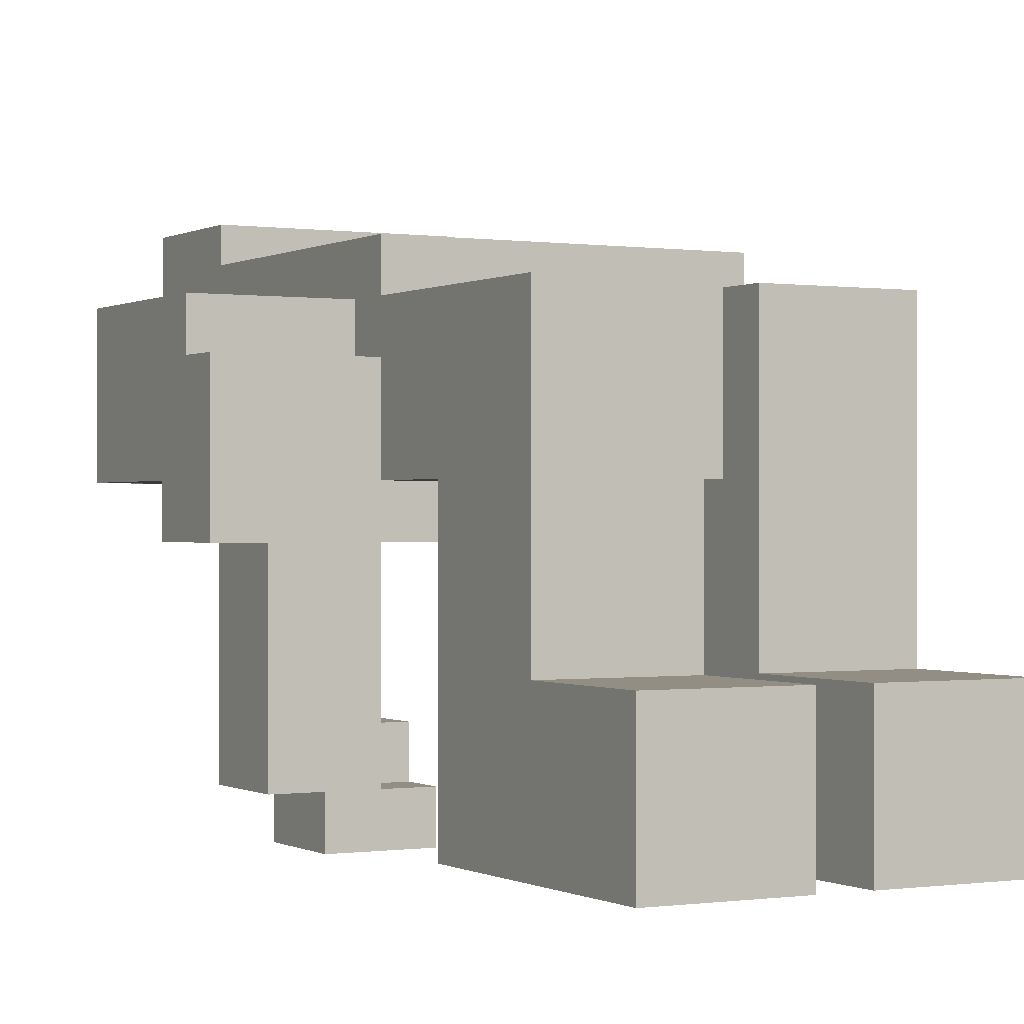
<metadata>
{"format":"obj","ext":"obj","renderer":"f3d","projection":"perspective","resolution":1024,"background":"white","views":[{"elev":-0.2,"azim":151.4,"up":"+Y"}]}
</metadata>
<code>
o
v 3.1 2.5 -3.7
v 3.1 2.5 -3.9
v 3.1 2.6 -3.4
v 3.1 2.6 -3.7
v 3.1 2.8 -3.8
v 3.1 2.8 -3.9
v 3.1 2.9 -3.4
v 3.1 2.9 -3.8
v 3.2 2.1 -3.7
v 3.2 2.1 -3.9
v 3.2 2.5 -3.7
v 3.2 2.5 -3.9
v 3.2 2.6 -3.3
v 3.2 2.6 -3.4
v 3.2 2.9 -3.3
v 3.2 2.9 -3.4
v 3.3 2 -3.7
v 3.3 2 -3.9
v 3.3 2.1 -3.7
v 3.3 2.1 -3.9
v 3.3 2.6 -3.2
v 3.3 2.6 -3.3
v 3.3 2.9 -3.2
v 3.3 2.9 -3.3
v 3.4 2 -4.1
v 3.4 2 -4.5
v 3.4 2 -4.7
v 3.4 2.3 -4.4
v 3.4 2.3 -4.5
v 3.4 2.3 -4.7
v 3.4 2.5 -3.2
v 3.4 2.5 -3.7
v 3.4 2.6 -3.1
v 3.4 2.6 -3.2
v 3.4 2.6 -3.7
v 3.4 2.6 -3.9
v 3.4 2.6 -4
v 3.4 2.6 -4.1
v 3.4 2.8 -3.8
v 3.4 2.8 -3.9
v 3.4 2.9 -3.1
v 3.4 2.9 -3.2
v 3.4 2.9 -3.8
v 3.4 2.9 -3.9
v 3.4 2.9 -4
v 3.4 2.9 -4.4
v 3.4 3 -3.2
v 3.4 3 -3.9
v 3.5 2.7 -2.7
v 3.5 2.7 -2.8
v 3.5 2.7 -3
v 3.5 2.8 -2.7
v 3.5 2.8 -2.8
v 3.5 3.1 -2.7
v 3.5 3.1 -3
v 3.6 2.6 -3
v 3.6 2.6 -3.1
v 3.6 2.7 -3
v 3.6 2.9 -3
v 3.6 2.9 -3.1
v 3.8 2 -4.1
v 3.8 2 -4.5
v 3.8 2 -4.7
v 3.8 2.3 -4.4
v 3.8 2.3 -4.5
v 3.8 2.3 -4.7
v 3.8 2.5 -3.3
v 3.8 2.5 -3.9
v 3.8 2.6 -3.3
v 3.8 2.6 -3.9
v 3.8 2.6 -4.1
v 3.8 2.6 -4.3
v 3.8 2.9 -3
v 3.8 2.9 -3.1
v 3.8 2.9 -4.3
v 3.8 2.9 -4.4
v 3.8 3 -3
v 3.8 3 -3.1
v 3.9 2.5 -3.2
v 3.9 2.5 -3.3
v 3.9 2.6 -3.2
v 3.9 2.6 -3.3
v 4 2 -3.7
v 4 2 -3.9
v 4 2.1 -3.8
v 4 2.1 -3.9
v 4 2.2 -3.7
v 4 2.2 -3.8
v 4.1 2.1 -3.8
v 4.1 2.1 -3.9
v 4.1 2.2 -3.7
v 4.1 2.2 -3.8
v 4.1 2.2 -3.9
v 4.1 2.5 -3.7
v 4.1 2.5 -3.9
v 3.4 2.1 -3.8
v 3.4 2.1 -3.9
v 3.4 2.2 -3.7
v 3.4 2.2 -3.8
v 3.4 2.2 -3.9
v 3.4 2.5 -3.7
v 3.4 2.5 -3.9
v 3.5 2 -3.7
v 3.5 2 -3.9
v 3.5 2.1 -3.8
v 3.5 2.1 -3.9
v 3.5 2.2 -3.7
v 3.5 2.2 -3.8
v 3.6 2.5 -3.2
v 3.6 2.5 -3.3
v 3.6 2.6 -3.2
v 3.6 2.6 -3.3
v 3.7 2 -4.1
v 3.7 2 -4.5
v 3.7 2 -4.7
v 3.7 2.3 -4.4
v 3.7 2.3 -4.5
v 3.7 2.3 -4.7
v 3.7 2.5 -3.3
v 3.7 2.5 -3.9
v 3.7 2.6 -3
v 3.7 2.6 -3.1
v 3.7 2.6 -3.3
v 3.7 2.6 -3.9
v 3.7 2.6 -4.1
v 3.7 2.6 -4.3
v 3.7 2.7 -3
v 3.7 2.7 -3.1
v 3.7 2.9 -4.3
v 3.7 2.9 -4.4
v 3.9 2.7 -3
v 3.9 2.7 -3.1
v 3.9 2.9 -3.1
v 3.9 3 -3
v 3.9 3 -3.1
v 4 2.7 -2.7
v 4 2.7 -2.8
v 4 2.7 -3
v 4 2.8 -2.7
v 4 2.8 -2.8
v 4 3.1 -2.7
v 4 3.1 -3
v 4.1 2 -4.1
v 4.1 2 -4.5
v 4.1 2 -4.7
v 4.1 2.3 -4.4
v 4.1 2.3 -4.5
v 4.1 2.3 -4.7
v 4.1 2.5 -3.2
v 4.1 2.5 -3.7
v 4.1 2.6 -3.1
v 4.1 2.6 -3.2
v 4.1 2.6 -3.7
v 4.1 2.6 -3.9
v 4.1 2.6 -4
v 4.1 2.6 -4.1
v 4.1 2.8 -3.8
v 4.1 2.8 -3.9
v 4.1 2.9 -3.1
v 4.1 2.9 -3.2
v 4.1 2.9 -3.8
v 4.1 2.9 -3.9
v 4.1 2.9 -4
v 4.1 2.9 -4.4
v 4.1 3 -3.2
v 4.1 3 -3.9
v 4.2 2 -3.7
v 4.2 2 -3.9
v 4.2 2.1 -3.7
v 4.2 2.1 -3.9
v 4.2 2.6 -3.2
v 4.2 2.6 -3.3
v 4.2 2.9 -3.2
v 4.2 2.9 -3.3
v 4.3 2.1 -3.7
v 4.3 2.1 -3.9
v 4.3 2.5 -3.7
v 4.3 2.5 -3.9
v 4.3 2.6 -3.3
v 4.3 2.6 -3.4
v 4.3 2.9 -3.3
v 4.3 2.9 -3.4
v 4.4 2.5 -3.7
v 4.4 2.5 -3.9
v 4.4 2.6 -3.4
v 4.4 2.6 -3.7
v 4.4 2.8 -3.8
v 4.4 2.8 -3.9
v 4.4 2.9 -3.4
v 4.4 2.9 -3.8
v 3.5 2.7 -2.7
v 3.5 2.8 -2.7
v 3.5 3.1 -2.7
v 3.6 2.9 -2.7
v 3.6 3 -2.7
v 3.7 2.9 -2.7
v 3.7 3 -2.7
v 3.8 2.9 -2.7
v 3.8 3 -2.7
v 3.9 2.9 -2.7
v 3.9 3 -2.7
v 4 2.7 -2.7
v 4 2.8 -2.7
v 4 3.1 -2.7
v 3.6 2.6 -3
v 3.6 2.7 -3
v 3.7 2.6 -3
v 3.7 2.7 -3
v 3.4 2.6 -3.1
v 3.4 2.9 -3.1
v 3.5 2.6 -3.1
v 3.5 2.9 -3.1
v 3.6 2.6 -3.1
v 3.6 2.9 -3.1
v 3.7 2.6 -3.1
v 3.7 2.7 -3.1
v 3.9 2.6 -3.1
v 3.9 2.7 -3.1
v 3.9 2.9 -3.1
v 4 2.6 -3.1
v 4 2.9 -3.1
v 4.1 2.6 -3.1
v 4.1 2.9 -3.1
v 3.3 2.6 -3.2
v 3.3 2.9 -3.2
v 3.4 2.5 -3.2
v 3.4 2.6 -3.2
v 3.4 2.9 -3.2
v 3.4 3 -3.2
v 3.5 2.5 -3.2
v 3.5 2.6 -3.2
v 3.5 2.9 -3.2
v 3.5 3 -3.2
v 3.6 2.5 -3.2
v 3.6 2.6 -3.2
v 3.6 2.9 -3.2
v 3.6 3 -3.2
v 3.9 2.5 -3.2
v 3.9 2.6 -3.2
v 3.9 2.9 -3.2
v 3.9 3 -3.2
v 4 2.5 -3.2
v 4 2.6 -3.2
v 4 2.9 -3.2
v 4 3 -3.2
v 4.1 2.5 -3.2
v 4.1 2.6 -3.2
v 4.1 2.9 -3.2
v 4.1 3 -3.2
v 4.2 2.6 -3.2
v 4.2 2.9 -3.2
v 3.2 2.6 -3.3
v 3.2 2.9 -3.3
v 3.3 2.6 -3.3
v 3.3 2.9 -3.3
v 3.6 2.5 -3.3
v 3.6 2.6 -3.3
v 3.7 2.5 -3.3
v 3.7 2.6 -3.3
v 3.8 2.5 -3.3
v 3.8 2.6 -3.3
v 3.9 2.5 -3.3
v 3.9 2.6 -3.3
v 4.2 2.6 -3.3
v 4.2 2.9 -3.3
v 4.3 2.6 -3.3
v 4.3 2.9 -3.3
v 3.1 2.6 -3.4
v 3.1 2.9 -3.4
v 3.2 2.6 -3.4
v 3.2 2.9 -3.4
v 4.3 2.6 -3.4
v 4.3 2.9 -3.4
v 4.4 2.6 -3.4
v 4.4 2.9 -3.4
v 3.1 2.5 -3.7
v 3.1 2.6 -3.7
v 3.2 2.1 -3.7
v 3.2 2.5 -3.7
v 3.3 2 -3.7
v 3.3 2.1 -3.7
v 3.3 2.2 -3.7
v 3.4 2.2 -3.7
v 3.4 2.5 -3.7
v 3.4 2.6 -3.7
v 3.5 2 -3.7
v 3.5 2.2 -3.7
v 4 2 -3.7
v 4 2.2 -3.7
v 4.1 2.2 -3.7
v 4.1 2.5 -3.7
v 4.1 2.6 -3.7
v 4.2 2 -3.7
v 4.2 2.1 -3.7
v 4.2 2.2 -3.7
v 4.3 2.1 -3.7
v 4.3 2.5 -3.7
v 4.4 2.5 -3.7
v 4.4 2.6 -3.7
v 3.4 2 -4.1
v 3.4 2.6 -4.1
v 3.7 2 -4.1
v 3.7 2.6 -4.1
v 3.8 2 -4.1
v 3.8 2.6 -4.1
v 4.1 2 -4.1
v 4.1 2.6 -4.1
v 3.5 2.7 -3
v 3.5 3.1 -3
v 3.6 2.7 -3
v 3.6 2.9 -3
v 3.8 2.9 -3
v 3.8 3 -3
v 3.9 2.7 -3
v 3.9 3 -3
v 4 2.7 -3
v 4 3.1 -3
v 3.8 2.9 -3.1
v 3.8 3 -3.1
v 3.9 2.9 -3.1
v 3.9 3 -3.1
v 3.1 2.8 -3.8
v 3.1 2.9 -3.8
v 3.4 2.1 -3.8
v 3.4 2.2 -3.8
v 3.4 2.8 -3.8
v 3.4 2.9 -3.8
v 3.5 2.1 -3.8
v 3.5 2.2 -3.8
v 4 2.1 -3.8
v 4 2.2 -3.8
v 4.1 2.1 -3.8
v 4.1 2.2 -3.8
v 4.1 2.8 -3.8
v 4.1 2.9 -3.8
v 4.4 2.8 -3.8
v 4.4 2.9 -3.8
v 3.1 2.5 -3.9
v 3.1 2.8 -3.9
v 3.2 2.1 -3.9
v 3.2 2.5 -3.9
v 3.3 2 -3.9
v 3.3 2.1 -3.9
v 3.3 2.2 -3.9
v 3.4 2.1 -3.9
v 3.4 2.2 -3.9
v 3.4 2.5 -3.9
v 3.4 2.6 -3.9
v 3.4 2.8 -3.9
v 3.4 2.9 -3.9
v 3.4 3 -3.9
v 3.5 2 -3.9
v 3.5 2.1 -3.9
v 3.5 2.5 -3.9
v 3.5 2.6 -3.9
v 3.5 2.9 -3.9
v 3.5 3 -3.9
v 3.6 2.5 -3.9
v 3.6 2.6 -3.9
v 3.6 2.9 -3.9
v 3.6 3 -3.9
v 3.7 2.5 -3.9
v 3.7 2.6 -3.9
v 3.8 2.5 -3.9
v 3.8 2.6 -3.9
v 3.9 2.5 -3.9
v 3.9 2.6 -3.9
v 3.9 2.9 -3.9
v 3.9 3 -3.9
v 4 2 -3.9
v 4 2.1 -3.9
v 4 2.5 -3.9
v 4 2.6 -3.9
v 4 2.9 -3.9
v 4 3 -3.9
v 4.1 2.1 -3.9
v 4.1 2.2 -3.9
v 4.1 2.5 -3.9
v 4.1 2.6 -3.9
v 4.1 2.8 -3.9
v 4.1 2.9 -3.9
v 4.1 3 -3.9
v 4.2 2 -3.9
v 4.2 2.1 -3.9
v 4.2 2.2 -3.9
v 4.3 2.1 -3.9
v 4.3 2.5 -3.9
v 4.4 2.5 -3.9
v 4.4 2.8 -3.9
v 3.7 2.6 -4.3
v 3.7 2.9 -4.3
v 3.8 2.6 -4.3
v 3.8 2.9 -4.3
v 3.4 2.3 -4.4
v 3.4 2.9 -4.4
v 3.7 2.3 -4.4
v 3.7 2.9 -4.4
v 3.8 2.3 -4.4
v 3.8 2.9 -4.4
v 4.1 2.3 -4.4
v 4.1 2.9 -4.4
v 3.4 2 -4.7
v 3.4 2.3 -4.7
v 3.7 2 -4.7
v 3.7 2.3 -4.7
v 3.8 2 -4.7
v 3.8 2.3 -4.7
v 4.1 2 -4.7
v 4.1 2.3 -4.7
v 3.3 2 -3.7
v 3.5 2 -3.7
v 4 2 -3.7
v 4.2 2 -3.7
v 3.3 2 -3.9
v 3.5 2 -3.9
v 4 2 -3.9
v 4.2 2 -3.9
v 3.4 2 -4.1
v 3.7 2 -4.1
v 3.8 2 -4.1
v 4.1 2 -4.1
v 3.4 2 -4.5
v 3.7 2 -4.5
v 3.8 2 -4.5
v 4.1 2 -4.5
v 3.4 2 -4.7
v 3.7 2 -4.7
v 3.8 2 -4.7
v 4.1 2 -4.7
v 3.2 2.1 -3.7
v 3.3 2.1 -3.7
v 4.2 2.1 -3.7
v 4.3 2.1 -3.7
v 3.2 2.1 -3.9
v 3.3 2.1 -3.9
v 4.2 2.1 -3.9
v 4.3 2.1 -3.9
v 3.4 2.5 -3.2
v 3.5 2.5 -3.2
v 3.6 2.5 -3.2
v 3.9 2.5 -3.2
v 4 2.5 -3.2
v 4.1 2.5 -3.2
v 3.6 2.5 -3.3
v 3.7 2.5 -3.3
v 3.8 2.5 -3.3
v 3.9 2.5 -3.3
v 3.1 2.5 -3.7
v 3.2 2.5 -3.7
v 3.4 2.5 -3.7
v 4.1 2.5 -3.7
v 4.3 2.5 -3.7
v 4.4 2.5 -3.7
v 3.1 2.5 -3.9
v 3.2 2.5 -3.9
v 3.4 2.5 -3.9
v 3.5 2.5 -3.9
v 3.6 2.5 -3.9
v 3.7 2.5 -3.9
v 3.8 2.5 -3.9
v 3.9 2.5 -3.9
v 4 2.5 -3.9
v 4.1 2.5 -3.9
v 4.3 2.5 -3.9
v 4.4 2.5 -3.9
v 3.6 2.6 -3
v 3.7 2.6 -3
v 3.4 2.6 -3.1
v 3.5 2.6 -3.1
v 3.6 2.6 -3.1
v 3.7 2.6 -3.1
v 3.9 2.6 -3.1
v 4 2.6 -3.1
v 4.1 2.6 -3.1
v 3.3 2.6 -3.2
v 3.4 2.6 -3.2
v 3.5 2.6 -3.2
v 3.6 2.6 -3.2
v 3.9 2.6 -3.2
v 4 2.6 -3.2
v 4.1 2.6 -3.2
v 4.2 2.6 -3.2
v 3.2 2.6 -3.3
v 3.3 2.6 -3.3
v 3.6 2.6 -3.3
v 3.7 2.6 -3.3
v 3.8 2.6 -3.3
v 3.9 2.6 -3.3
v 4.2 2.6 -3.3
v 4.3 2.6 -3.3
v 3.1 2.6 -3.4
v 3.2 2.6 -3.4
v 4.3 2.6 -3.4
v 4.4 2.6 -3.4
v 3.1 2.6 -3.7
v 3.4 2.6 -3.7
v 4.1 2.6 -3.7
v 4.4 2.6 -3.7
v 3.4 2.6 -3.9
v 3.5 2.6 -3.9
v 3.6 2.6 -3.9
v 3.7 2.6 -3.9
v 3.8 2.6 -3.9
v 3.9 2.6 -3.9
v 4 2.6 -3.9
v 4.1 2.6 -3.9
v 3.4 2.6 -4
v 4.1 2.6 -4
v 3.4 2.6 -4.1
v 3.7 2.6 -4.1
v 3.8 2.6 -4.1
v 4.1 2.6 -4.1
v 3.7 2.6 -4.3
v 3.8 2.6 -4.3
v 3.5 2.7 -2.7
v 4 2.7 -2.7
v 3.5 2.7 -2.8
v 4 2.7 -2.8
v 3.5 2.7 -3
v 3.6 2.7 -3
v 3.7 2.7 -3
v 3.9 2.7 -3
v 4 2.7 -3
v 3.7 2.7 -3.1
v 3.9 2.7 -3.1
v 3.4 2.1 -3.8
v 3.5 2.1 -3.8
v 4 2.1 -3.8
v 4.1 2.1 -3.8
v 3.4 2.1 -3.9
v 3.5 2.1 -3.9
v 4 2.1 -3.9
v 4.1 2.1 -3.9
v 3.4 2.2 -3.7
v 3.5 2.2 -3.7
v 4 2.2 -3.7
v 4.1 2.2 -3.7
v 3.4 2.2 -3.8
v 3.5 2.2 -3.8
v 4 2.2 -3.8
v 4.1 2.2 -3.8
v 3.4 2.3 -4.4
v 3.7 2.3 -4.4
v 3.8 2.3 -4.4
v 4.1 2.3 -4.4
v 3.4 2.3 -4.5
v 3.7 2.3 -4.5
v 3.8 2.3 -4.5
v 4.1 2.3 -4.5
v 3.4 2.3 -4.7
v 3.7 2.3 -4.7
v 3.8 2.3 -4.7
v 4.1 2.3 -4.7
v 3.1 2.8 -3.8
v 3.4 2.8 -3.8
v 4.1 2.8 -3.8
v 4.4 2.8 -3.8
v 3.1 2.8 -3.9
v 3.4 2.8 -3.9
v 4.1 2.8 -3.9
v 4.4 2.8 -3.9
v 3.6 2.9 -3
v 3.8 2.9 -3
v 3.4 2.9 -3.1
v 3.5 2.9 -3.1
v 3.6 2.9 -3.1
v 3.8 2.9 -3.1
v 3.9 2.9 -3.1
v 4 2.9 -3.1
v 4.1 2.9 -3.1
v 3.3 2.9 -3.2
v 3.4 2.9 -3.2
v 3.5 2.9 -3.2
v 3.6 2.9 -3.2
v 3.9 2.9 -3.2
v 4 2.9 -3.2
v 4.1 2.9 -3.2
v 4.2 2.9 -3.2
v 3.2 2.9 -3.3
v 3.3 2.9 -3.3
v 4.2 2.9 -3.3
v 4.3 2.9 -3.3
v 3.1 2.9 -3.4
v 3.2 2.9 -3.4
v 4.3 2.9 -3.4
v 4.4 2.9 -3.4
v 3.1 2.9 -3.8
v 3.4 2.9 -3.8
v 4.1 2.9 -3.8
v 4.4 2.9 -3.8
v 3.4 2.9 -3.9
v 3.5 2.9 -3.9
v 3.6 2.9 -3.9
v 3.9 2.9 -3.9
v 4 2.9 -3.9
v 4.1 2.9 -3.9
v 3.4 2.9 -4
v 4.1 2.9 -4
v 3.7 2.9 -4.3
v 3.8 2.9 -4.3
v 3.4 2.9 -4.4
v 3.7 2.9 -4.4
v 3.8 2.9 -4.4
v 4.1 2.9 -4.4
v 3.8 3 -3
v 3.9 3 -3
v 3.8 3 -3.1
v 3.9 3 -3.1
v 3.4 3 -3.2
v 3.5 3 -3.2
v 3.6 3 -3.2
v 3.9 3 -3.2
v 4 3 -3.2
v 4.1 3 -3.2
v 3.4 3 -3.9
v 3.5 3 -3.9
v 3.6 3 -3.9
v 3.9 3 -3.9
v 4 3 -3.9
v 4.1 3 -3.9
v 3.5 3.1 -2.7
v 4 3.1 -2.7
v 3.5 3.1 -3
v 4 3.1 -3
f 4 2 1
f 5 2 4
f 5 4 3
f 6 2 5
f 7 5 3
f 8 5 7
f 11 10 9
f 12 10 11
f 15 14 13
f 16 14 15
f 19 18 17
f 20 18 19
f 23 22 21
f 24 22 23
f 28 26 25
f 29 27 26
f 29 26 28
f 30 27 29
f 34 32 31
f 35 32 34
f 38 28 25
f 40 37 36
f 41 34 33
f 42 34 41
f 43 40 39
f 44 37 40
f 44 40 43
f 45 38 37
f 45 37 44
f 46 28 38
f 46 38 45
f 47 44 43
f 47 43 42
f 48 44 47
f 52 50 49
f 53 51 50
f 53 50 52
f 54 53 52
f 55 51 53
f 55 53 54
f 58 57 56
f 59 57 58
f 60 57 59
f 64 62 61
f 65 63 62
f 65 62 64
f 66 63 65
f 69 68 67
f 70 68 69
f 71 64 61
f 72 64 71
f 75 64 72
f 76 64 75
f 77 74 73
f 78 74 77
f 81 80 79
f 82 80 81
f 85 84 83
f 86 84 85
f 87 85 83
f 88 85 87
f 92 90 89
f 93 90 92
f 94 92 91
f 94 93 92
f 95 93 94
f 96 97 99
f 99 97 100
f 98 99 101
f 99 100 101
f 101 100 102
f 103 104 105
f 105 104 106
f 103 105 107
f 107 105 108
f 109 110 111
f 111 110 112
f 113 114 116
f 114 115 117
f 116 114 117
f 117 115 118
f 119 120 123
f 123 120 124
f 113 116 125
f 125 116 126
f 121 122 127
f 127 122 128
f 126 116 129
f 129 116 130
f 131 132 133
f 131 133 134
f 134 133 135
f 136 137 139
f 137 138 140
f 139 137 140
f 139 140 141
f 140 138 142
f 141 140 142
f 143 144 146
f 144 145 147
f 146 144 147
f 147 145 148
f 149 150 152
f 152 150 153
f 143 146 156
f 154 155 158
f 151 152 159
f 159 152 160
f 157 158 161
f 158 155 162
f 161 158 162
f 155 156 163
f 162 155 163
f 156 146 164
f 163 156 164
f 161 162 165
f 160 161 165
f 165 162 166
f 167 168 169
f 169 168 170
f 171 172 173
f 173 172 174
f 175 176 177
f 177 176 178
f 179 180 181
f 181 180 182
f 183 184 186
f 186 184 187
f 185 186 187
f 187 184 188
f 185 187 189
f 189 187 190
f 194 193 192
f 195 193 194
f 196 194 192
f 196 195 194
f 197 193 195
f 197 195 196
f 198 196 192
f 198 197 196
f 199 193 197
f 199 197 198
f 200 198 192
f 200 199 198
f 201 193 199
f 201 199 200
f 202 192 191
f 203 200 192
f 203 192 202
f 203 201 200
f 204 193 201
f 204 201 203
f 207 206 205
f 208 206 207
f 211 210 209
f 212 210 211
f 213 212 211
f 214 212 213
f 217 216 215
f 218 216 217
f 220 218 217
f 220 219 218
f 221 219 220
f 222 221 220
f 223 221 222
f 227 225 224
f 228 225 227
f 230 227 226
f 231 227 230
f 232 229 228
f 233 229 232
f 234 231 230
f 235 231 234
f 236 233 232
f 237 233 236
f 240 237 236
f 241 237 240
f 242 239 238
f 243 239 242
f 244 241 240
f 245 241 244
f 246 243 242
f 247 243 246
f 248 245 244
f 249 245 248
f 250 248 247
f 251 248 250
f 254 253 252
f 255 253 254
f 258 257 256
f 259 257 258
f 262 261 260
f 263 261 262
f 266 265 264
f 267 265 266
f 270 269 268
f 271 269 270
f 274 273 272
f 275 273 274
f 279 277 276
f 281 279 278
f 282 279 281
f 283 281 280
f 283 279 282
f 283 282 281
f 284 277 279
f 284 279 283
f 285 277 284
f 286 283 280
f 287 283 286
f 290 289 288
f 293 290 288
f 294 290 293
f 295 292 291
f 295 290 294
f 295 291 290
f 296 295 294
f 297 292 295
f 297 295 296
f 298 292 297
f 299 292 298
f 302 301 300
f 303 301 302
f 306 305 304
f 307 305 306
f 308 309 310
f 310 309 311
f 311 309 312
f 312 309 313
f 313 309 315
f 314 315 316
f 315 309 317
f 316 315 317
f 318 319 320
f 320 319 321
f 322 323 326
f 326 323 327
f 324 325 328
f 328 325 329
f 330 331 332
f 332 331 333
f 334 335 336
f 336 335 337
f 338 339 341
f 340 341 343
f 343 341 344
f 342 343 345
f 343 344 345
f 344 341 346
f 345 344 346
f 341 339 347
f 346 341 347
f 347 339 348
f 348 339 349
f 342 345 352
f 352 345 353
f 347 348 354
f 354 348 355
f 350 351 356
f 356 351 357
f 354 355 358
f 358 355 359
f 356 357 360
f 360 357 361
f 358 359 362
f 362 359 363
f 364 365 366
f 366 365 367
f 360 361 368
f 368 361 369
f 366 367 372
f 372 367 373
f 368 369 374
f 374 369 375
f 370 371 376
f 372 373 378
f 378 373 379
f 374 375 381
f 381 375 382
f 376 377 383
f 370 376 383
f 383 377 384
f 379 380 385
f 384 377 385
f 377 378 385
f 378 379 385
f 384 385 386
f 385 380 387
f 386 385 387
f 387 380 388
f 388 380 389
f 390 391 392
f 392 391 393
f 394 395 396
f 396 395 397
f 398 399 400
f 400 399 401
f 402 403 404
f 404 403 405
f 406 407 408
f 408 407 409
f 414 411 410
f 415 411 414
f 416 413 412
f 417 413 416
f 422 419 418
f 423 419 422
f 424 421 420
f 425 421 424
f 426 423 422
f 427 423 426
f 428 425 424
f 429 425 428
f 434 431 430
f 435 431 434
f 436 433 432
f 437 433 436
f 444 440 439
f 447 442 441
f 450 439 438
f 451 443 442
f 454 449 448
f 455 449 454
f 456 439 450
f 457 444 439
f 457 439 456
f 458 445 444
f 458 444 457
f 459 445 458
f 460 447 446
f 461 442 447
f 461 447 460
f 462 451 442
f 462 442 461
f 463 451 462
f 464 453 452
f 465 453 464
f 470 467 466
f 471 467 470
f 476 469 468
f 477 470 469
f 477 469 476
f 478 471 470
f 478 470 477
f 478 472 471
f 479 473 472
f 479 472 478
f 480 474 473
f 480 473 479
f 481 474 480
f 484 476 475
f 485 479 478
f 486 479 485
f 487 479 486
f 488 479 487
f 489 482 481
f 492 484 483
f 493 490 489
f 495 492 491
f 496 476 484
f 496 492 495
f 496 484 492
f 497 494 493
f 497 489 481
f 497 493 489
f 498 494 497
f 502 487 486
f 503 487 502
f 507 501 500
f 507 506 505
f 507 505 504
f 507 504 503
f 507 503 502
f 507 502 501
f 507 500 499
f 508 506 507
f 509 508 507
f 510 508 509
f 511 508 510
f 512 508 511
f 513 511 510
f 514 511 513
f 517 516 515
f 518 516 517
f 519 518 517
f 520 518 519
f 521 518 520
f 522 518 521
f 523 518 522
f 524 522 521
f 525 522 524
f 526 527 530
f 530 527 531
f 528 529 532
f 532 529 533
f 534 535 538
f 538 535 539
f 536 537 540
f 540 537 541
f 542 543 546
f 546 543 547
f 544 545 548
f 548 545 549
f 546 547 550
f 550 547 551
f 548 549 552
f 552 549 553
f 554 555 558
f 558 555 559
f 556 557 560
f 560 557 561
f 562 563 566
f 566 563 567
f 564 565 572
f 565 566 573
f 572 565 573
f 566 567 574
f 573 566 574
f 567 568 574
f 568 569 575
f 574 568 575
f 569 570 576
f 575 569 576
f 576 570 577
f 571 572 580
f 577 578 581
f 579 580 584
f 581 582 585
f 583 584 587
f 580 572 588
f 587 584 588
f 584 580 588
f 585 586 589
f 577 581 589
f 581 585 589
f 589 586 590
f 591 592 597
f 595 596 597
f 594 595 597
f 593 594 597
f 592 593 597
f 597 596 598
f 597 598 599
f 599 598 600
f 597 599 601
f 601 599 602
f 600 598 603
f 603 598 604
f 605 606 607
f 607 606 608
f 609 610 615
f 610 611 616
f 615 610 616
f 611 612 617
f 616 611 617
f 612 613 618
f 617 612 618
f 613 614 619
f 618 613 619
f 619 614 620
f 621 622 623
f 623 622 624

</code>
